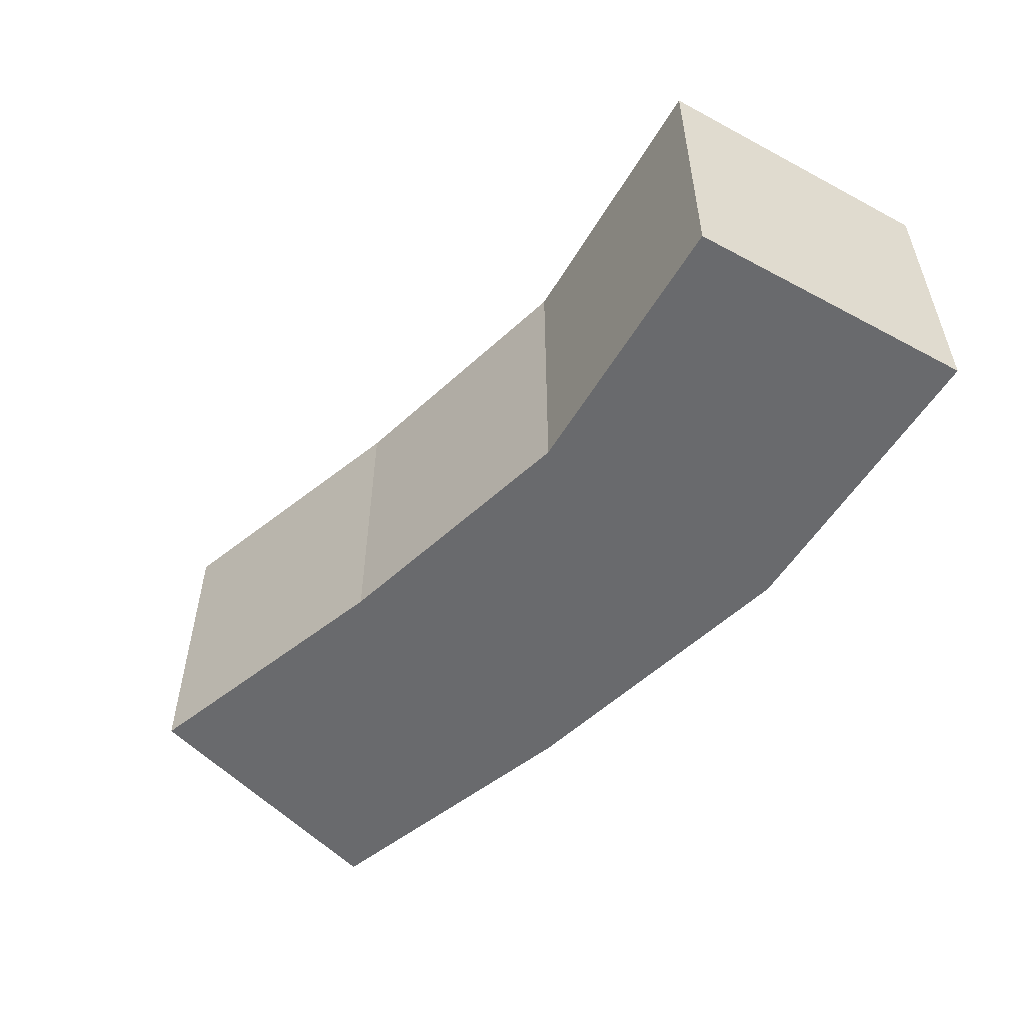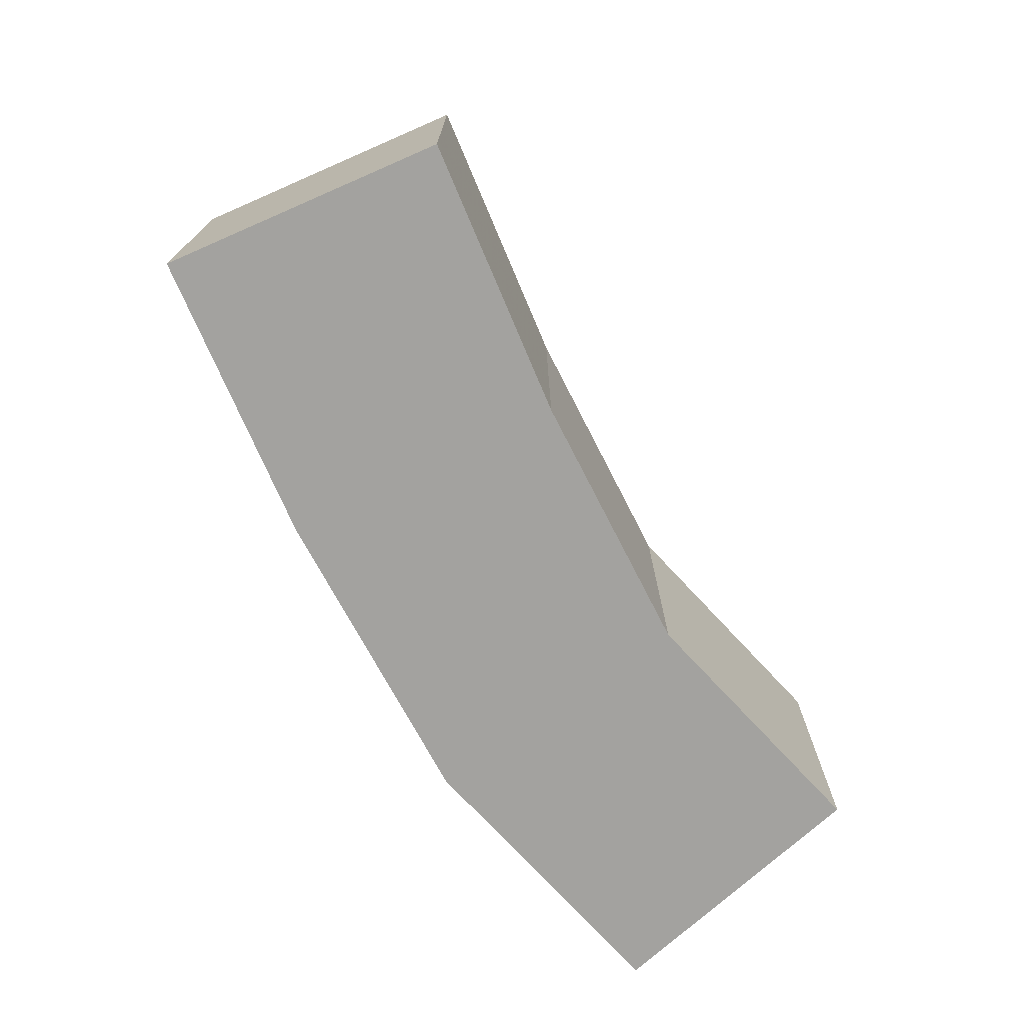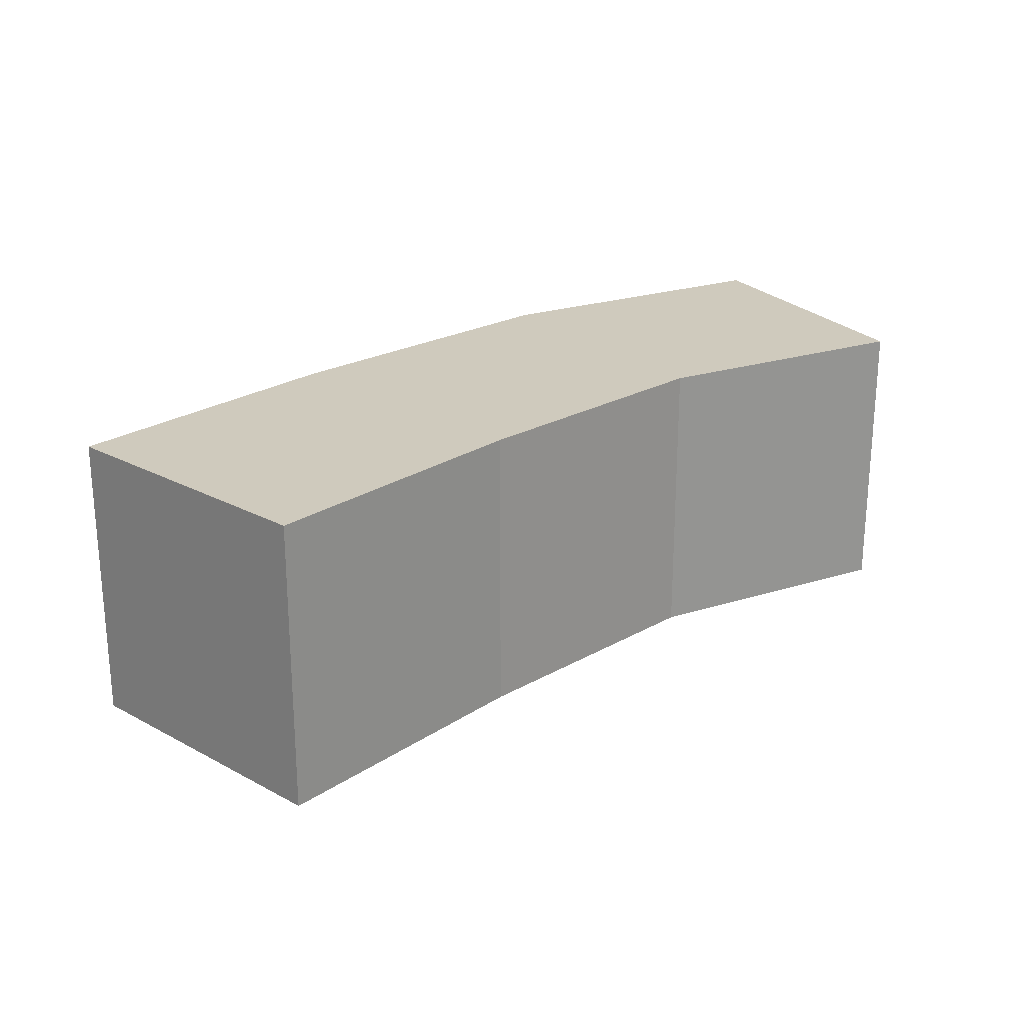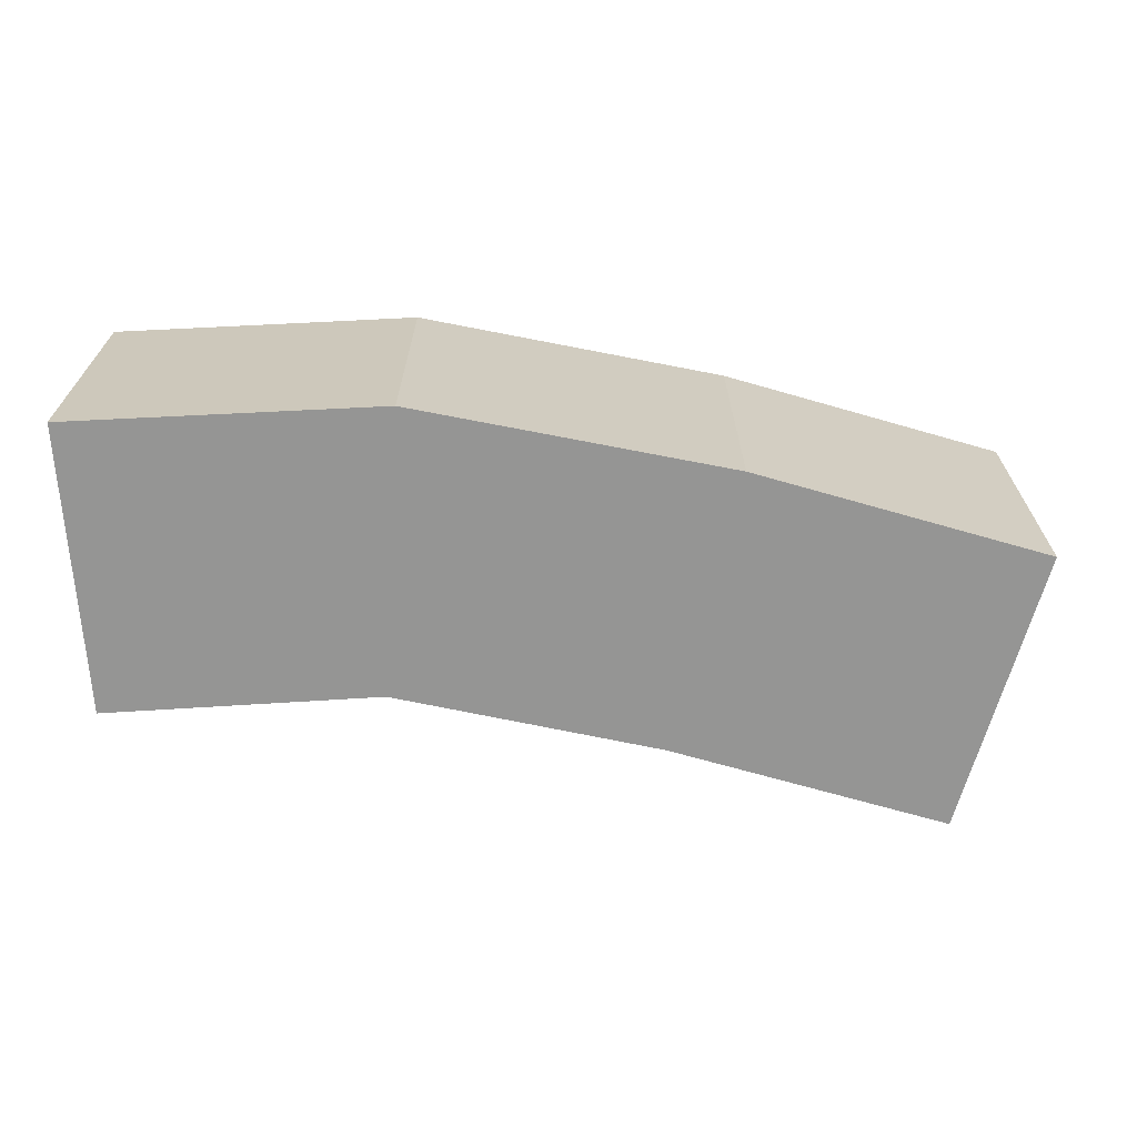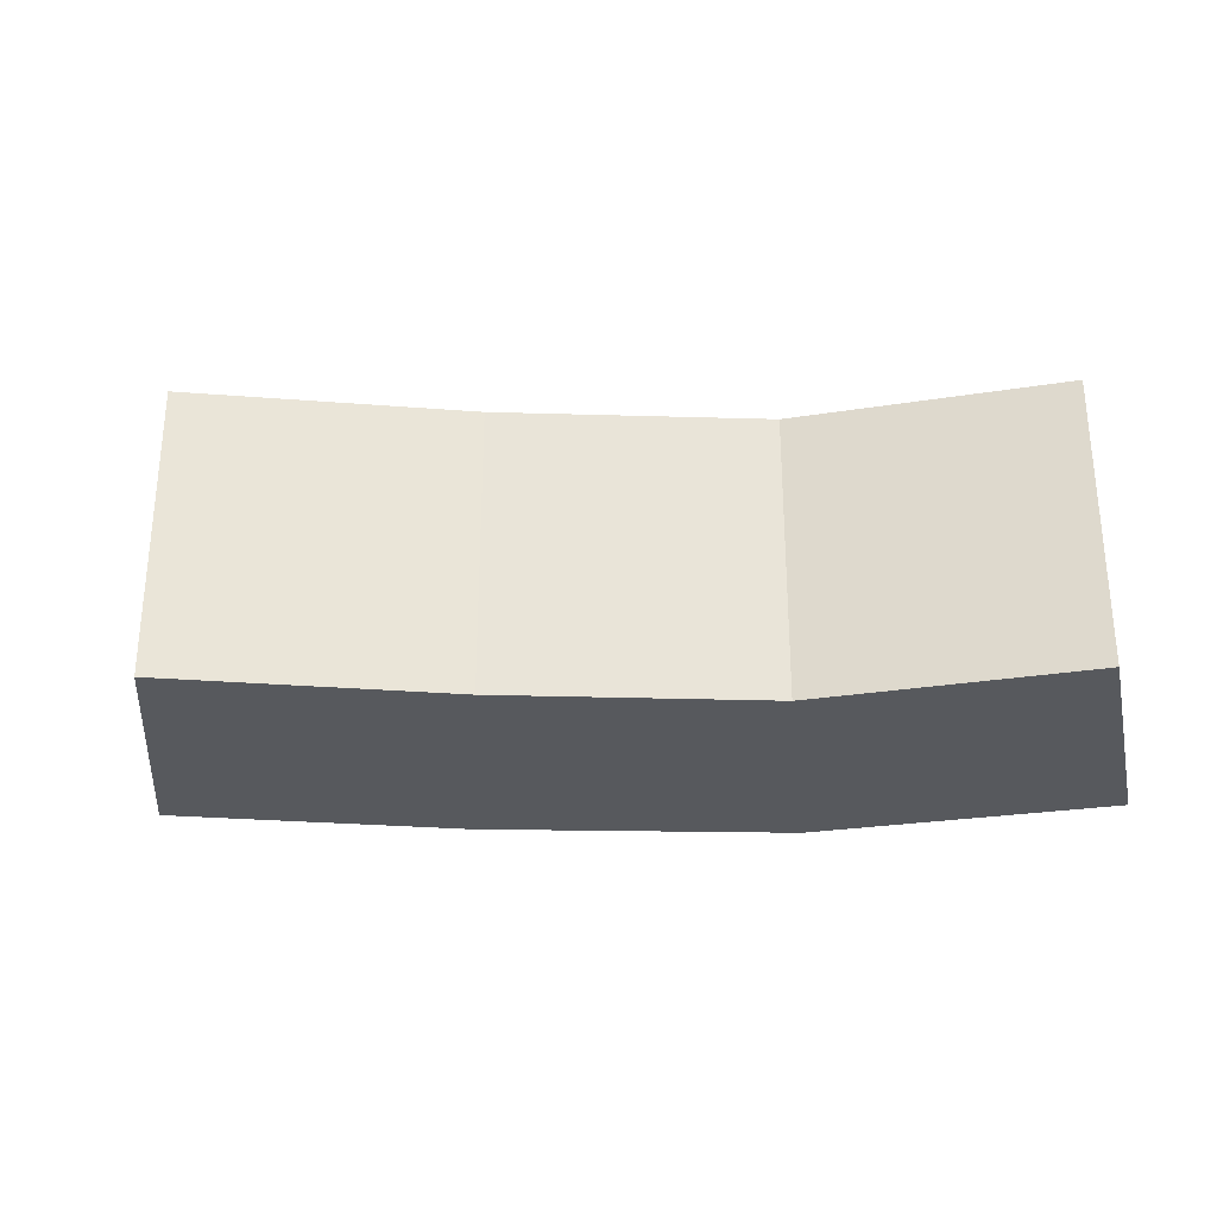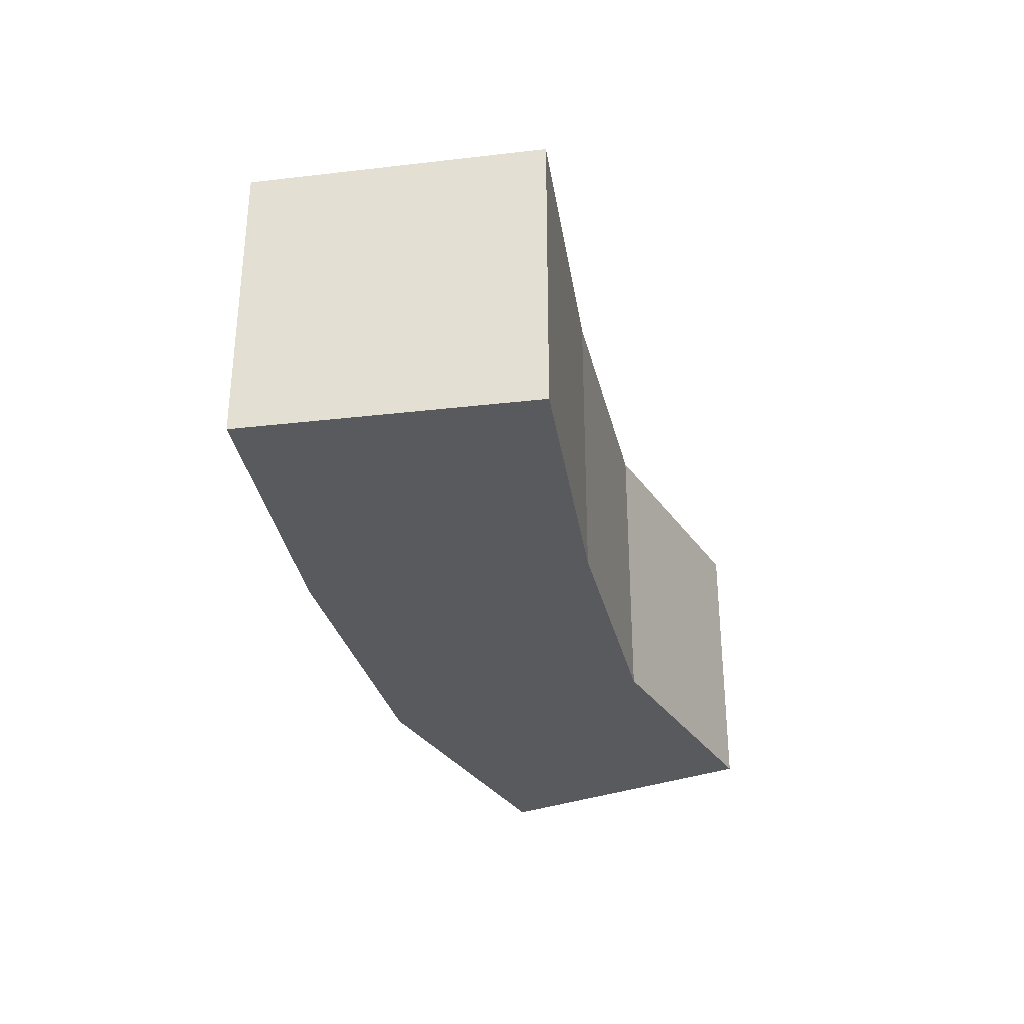
<metadata>
{"format":"obj","ext":"obj","renderer":"f3d","projection":"perspective","resolution":1024,"background":"white","views":[{"elev":-53.1,"azim":-119.8,"up":"+Y"},{"elev":-72.4,"azim":132.8,"up":"+Y"},{"elev":23.1,"azim":151.6,"up":"+Y"},{"elev":-67.4,"azim":3.6,"up":"+Y"},{"elev":-29.0,"azim":-166.8,"up":"+Y"},{"elev":-31.7,"azim":118.6,"up":"+Y"}]}
</metadata>
<code>
v -0.0025 -0.0025 -0.0025
v -0.0025 -0.0025 0.0025
v -0.0025 0.0025 0.0025
v -0.0025 0.0025 -0.0025
v 0.002858 0.0025 0.002427
v 0.002238 0.0025 -0.002495
v 0.002238 -0.0025 -0.002495
v 0.002858 -0.0025 0.002427
v 0.008189 0.0025 0.001021
v 0.006742 0.0025 -0.00376
v 0.006742 -0.0025 -0.00376
v 0.008189 -0.0025 0.001021
v 0.01138 -0.0025 -0.005437
v 0.01138 0.0025 -0.005437
v 0.01304 0.0025 -0.0007181
v 0.01304 -0.0025 -0.0007181
f 1 2 3 4
f 4 3 5 6
f 1 7 8 2
f 2 8 5 3
f 1 4 6 7
f 6 5 9 10
f 7 11 12 8
f 8 12 9 5
f 7 6 10 11
f 13 14 15 16
f 10 9 15 14
f 11 13 16 12
f 12 16 15 9
f 11 10 14 13

</code>
